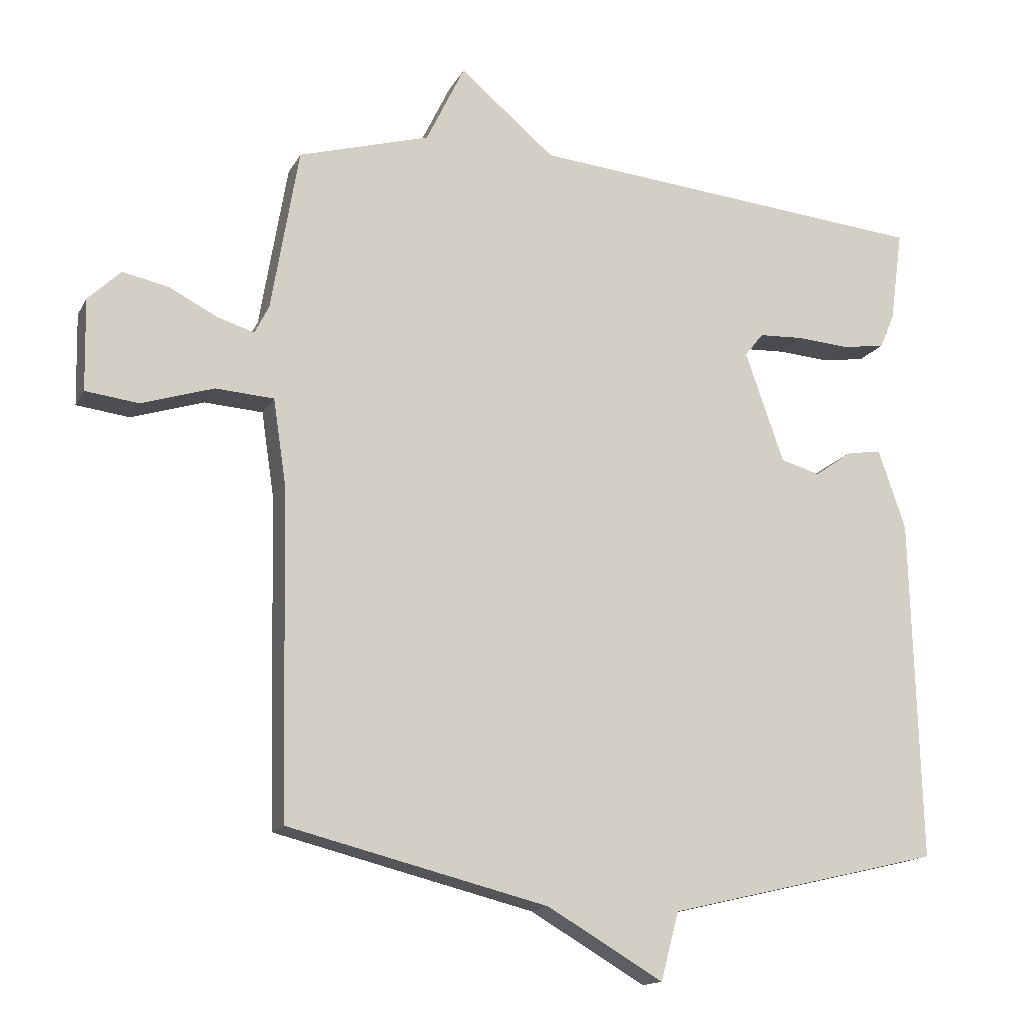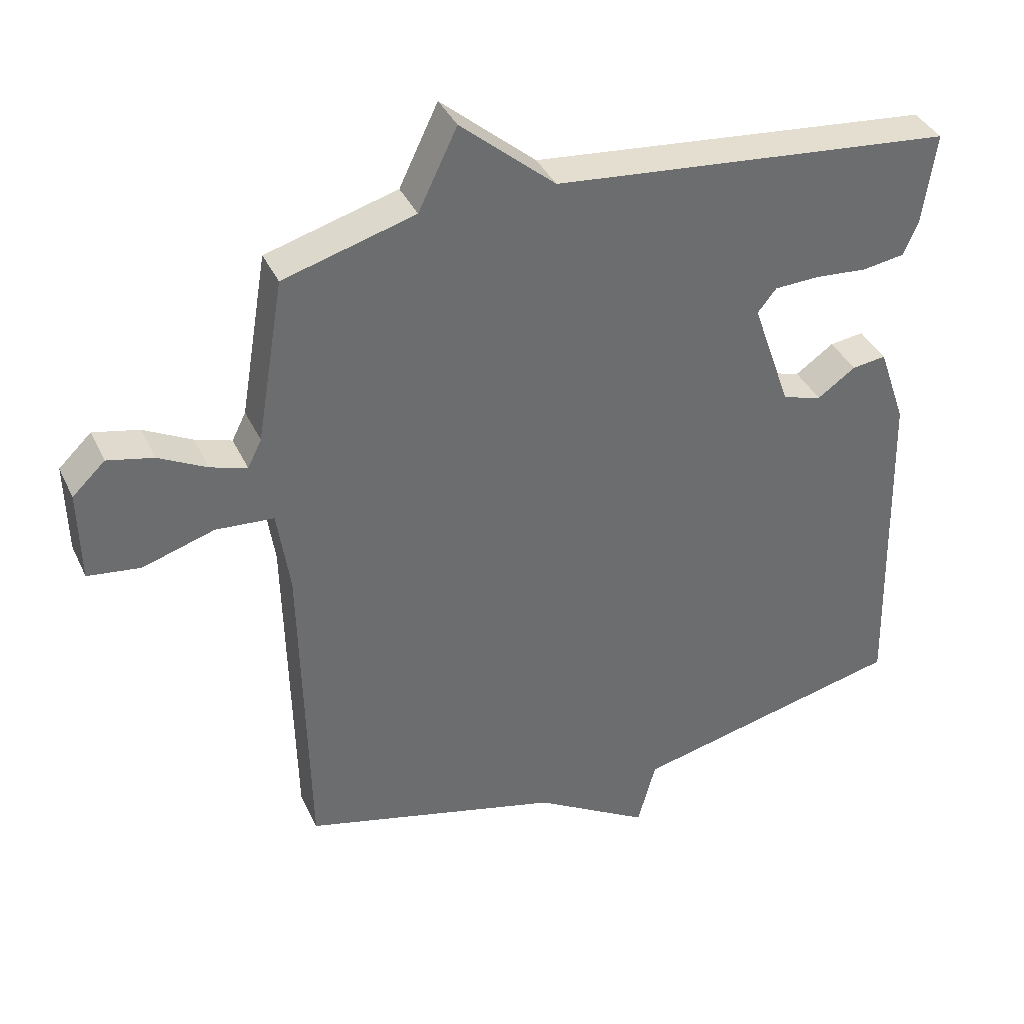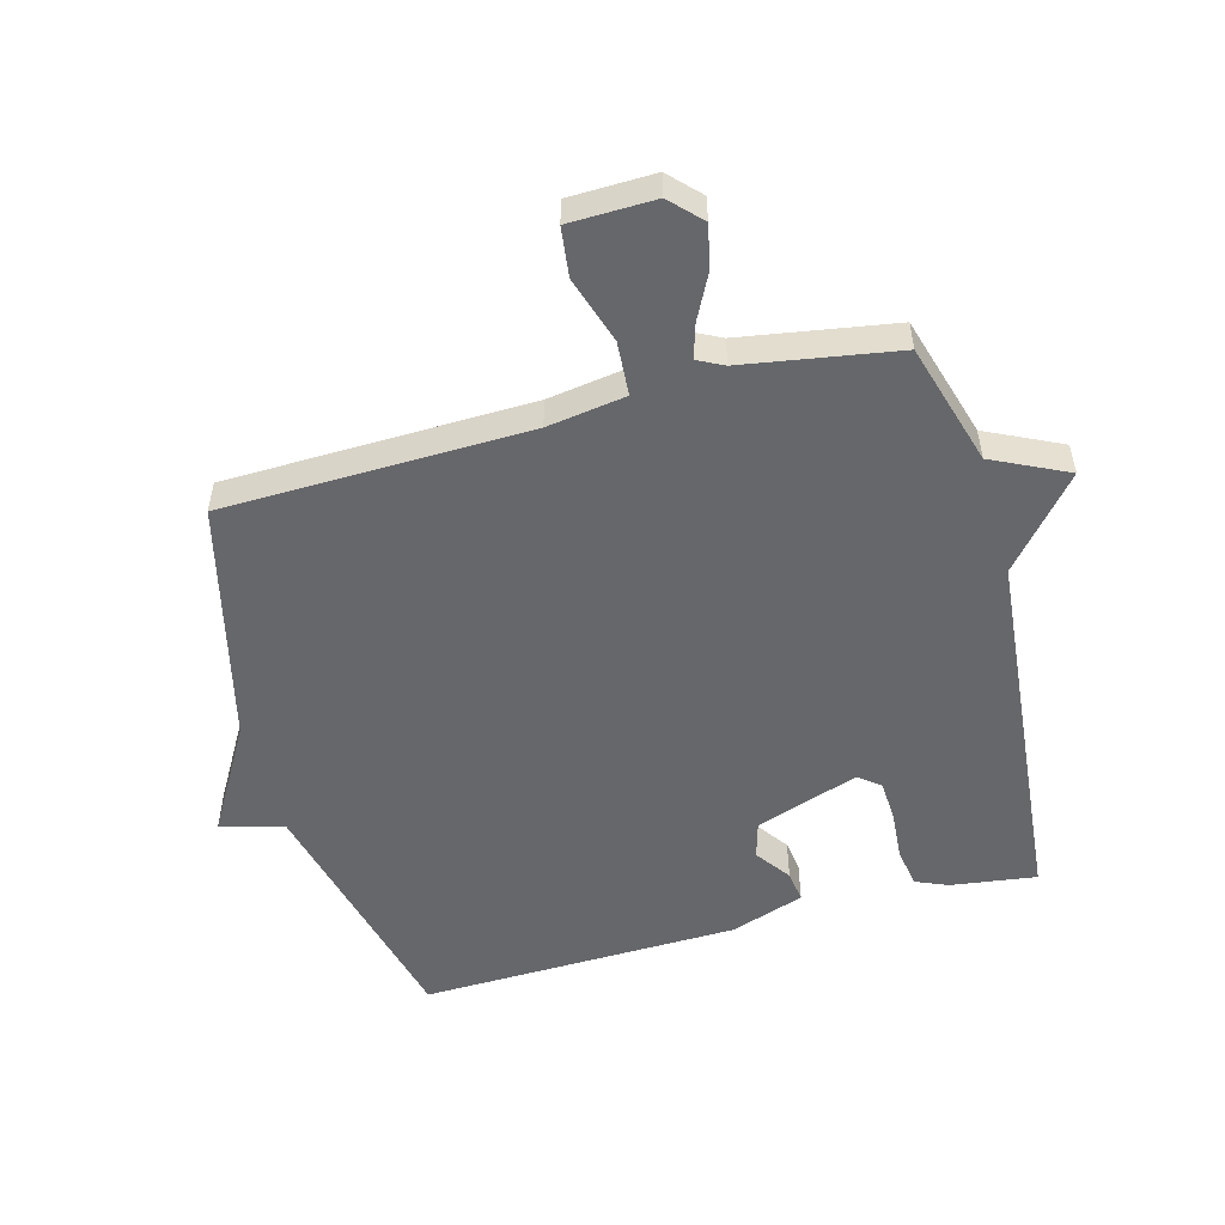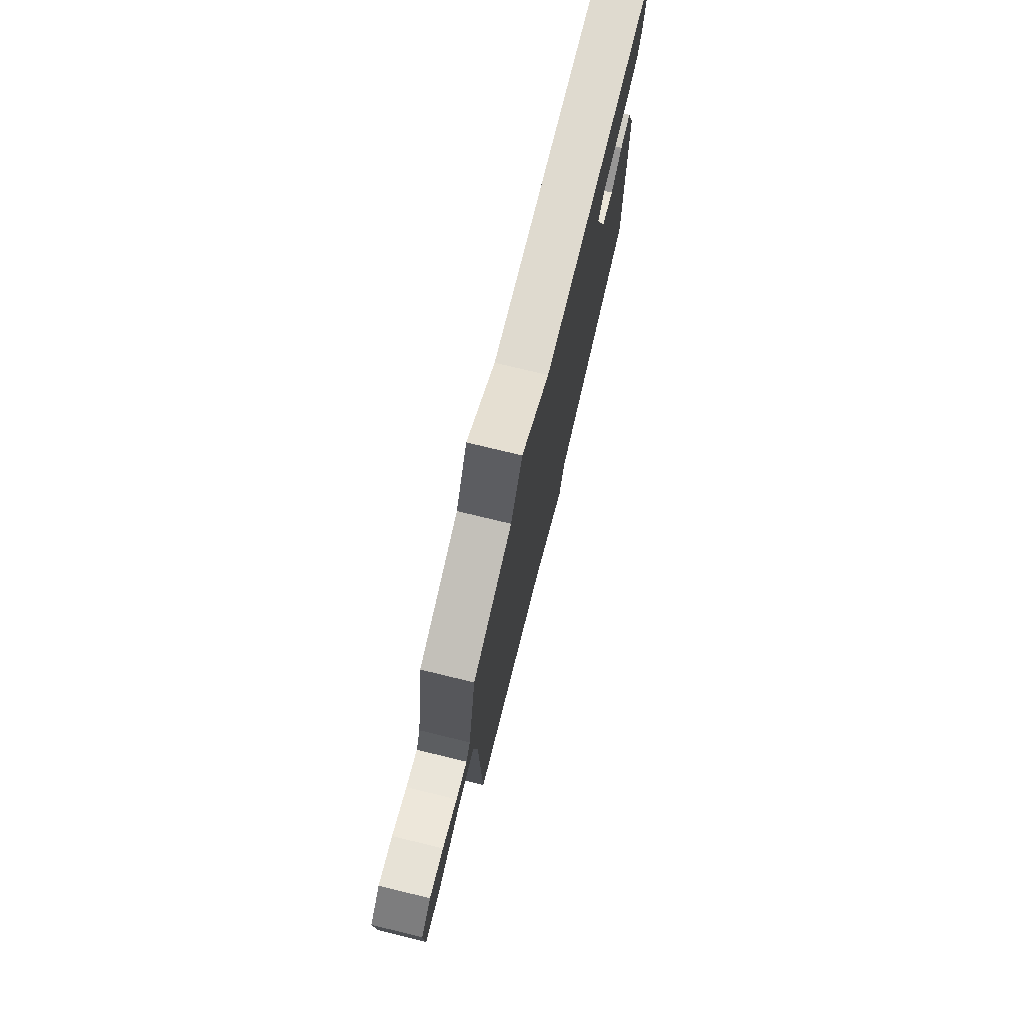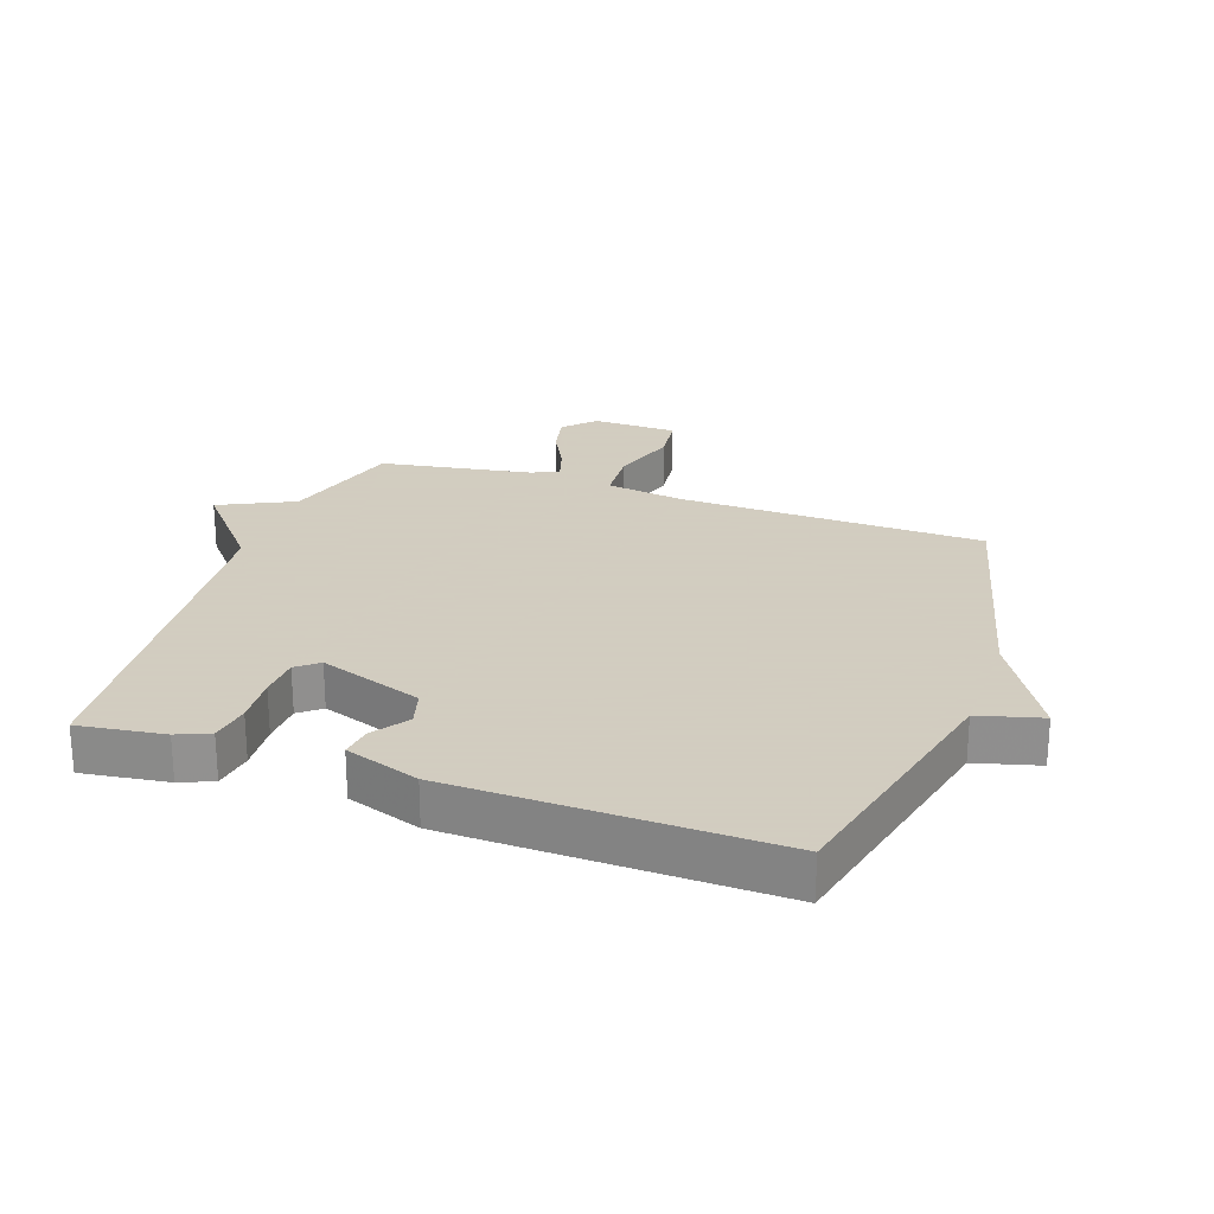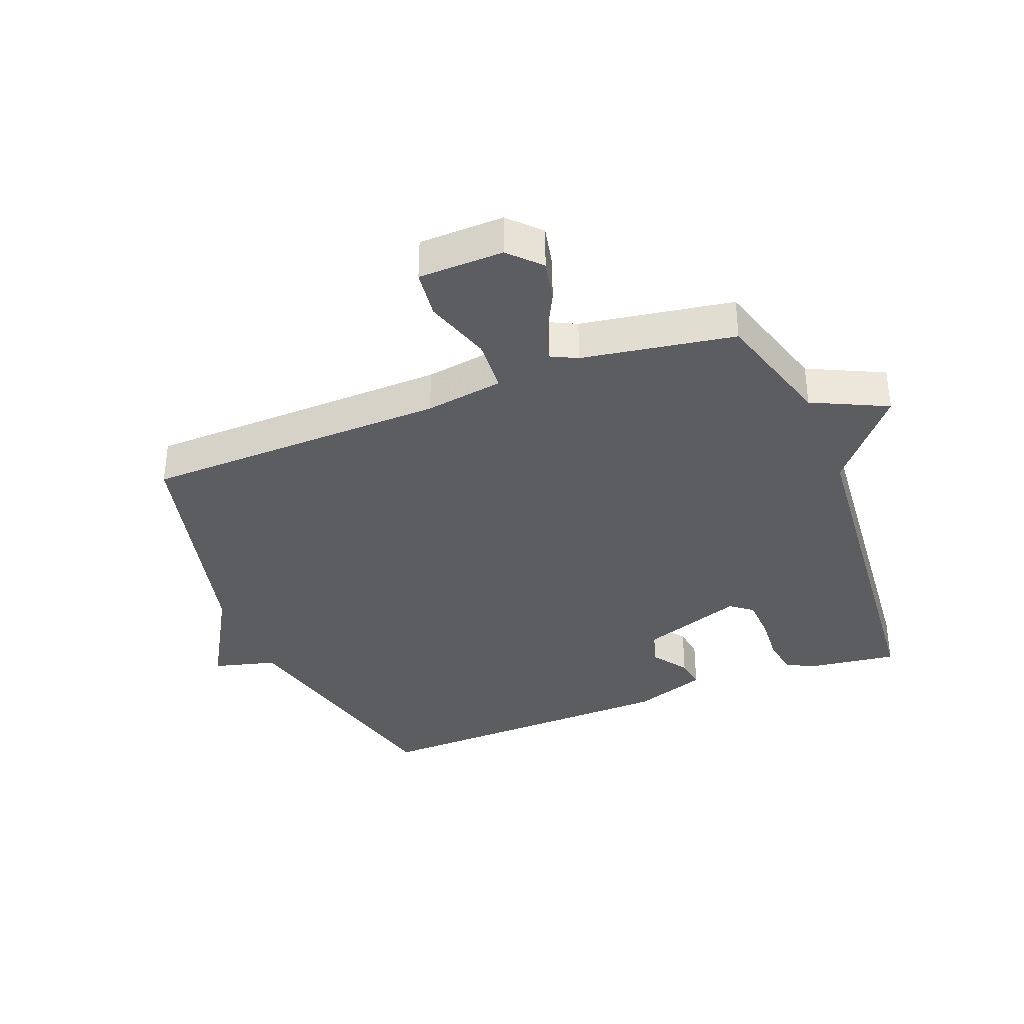
<metadata>
{"format":"obj","ext":"obj","renderer":"f3d","projection":"perspective","resolution":1024,"background":"white","views":[{"elev":-15.2,"azim":-19.5,"up":"+Z"},{"elev":37.6,"azim":-22.9,"up":"+Z"},{"elev":-52.2,"azim":-74.7,"up":"+Y"},{"elev":76.3,"azim":-76.4,"up":"+Z"},{"elev":24.3,"azim":109.2,"up":"+Y"},{"elev":-35.7,"azim":-68.4,"up":"+Y"}]}
</metadata>
<code>
v -0.5 0.07 -0.5
v -0.511 0.07 -0.01
v -0.53 0.07 0.116
v -0.617 0.07 0.122
v -0.725 0.07 0.088
v -0.804 0.07 0.098
v -0.807 0.07 0.235
v -0.758 0.07 0.282
v -0.689 0.07 0.267
v -0.617 0.07 0.23
v -0.562 0.07 0.213
v -0.541 0.07 0.255
v -0.5 0.07 0.5
v -0.303 0.07 0.557
v -0.245 0.07 0.677
v -0.103 0.07 0.557
v 0.5 0.07 0.5
v 0.481 0.07 0.363
v 0.459 0.07 0.311
v 0.395 0.07 0.301
v 0.316 0.07 0.307
v 0.249 0.07 0.304
v 0.221 0.07 0.269
v 0.279 0.07 0.103
v 0.338 0.07 0.086
v 0.395 0.07 0.126
v 0.446 0.07 0.133
v 0.487 0.07 0.014
v 0.5 0.07 -0.5
v 0.089 0.07 -0.597
v 0.062 0.07 -0.698
v -0.111 0.07 -0.597
v -0.5 0 -0.5
v -0.511 0 -0.01
v -0.53 0 0.116
v -0.617 0 0.122
v -0.725 0 0.088
v -0.804 0 0.098
v -0.807 0 0.235
v -0.758 0 0.282
v -0.689 0 0.267
v -0.617 0 0.23
v -0.562 0 0.213
v -0.541 0 0.255
v -0.5 0 0.5
v -0.303 0 0.557
v -0.245 0 0.677
v -0.103 0 0.557
v 0.5 0 0.5
v 0.481 0 0.363
v 0.459 0 0.311
v 0.395 0 0.301
v 0.316 0 0.307
v 0.249 0 0.304
v 0.221 0 0.269
v 0.279 0 0.103
v 0.338 0 0.086
v 0.395 0 0.126
v 0.446 0 0.133
v 0.487 0 0.014
v 0.5 0 -0.5
v 0.089 0 -0.597
v 0.062 0 -0.698
v -0.111 0 -0.597
f 30 31 32
f 29 30 32
f 28 29 32
f 27 28 32
f 26 27 32
f 25 26 32
f 32 1 2
f 25 32 2
f 24 25 2
f 23 24 2 3
f 22 23 3 4
f 19 20 21
f 18 19 21
f 17 18 21
f 16 17 21
f 16 21 22
f 14 15 16
f 14 16 22
f 13 14 22
f 12 13 22
f 11 12 22
f 8 9 10
f 7 8 10
f 6 7 10
f 5 6 10
f 4 5 10
f 4 10 11
f 4 11 22
f 64 63 62
f 64 62 61
f 64 61 60
f 64 60 59
f 64 59 58
f 64 58 57
f 34 33 64
f 34 64 57
f 34 57 56
f 35 34 56 55
f 36 35 55 54
f 53 52 51
f 53 51 50
f 53 50 49
f 53 49 48
f 54 53 48
f 48 47 46
f 54 48 46
f 54 46 45
f 54 45 44
f 54 44 43
f 42 41 40
f 42 40 39
f 42 39 38
f 42 38 37
f 42 37 36
f 43 42 36
f 54 43 36
f 1 33 34 2
f 2 34 35 3
f 3 35 36 4
f 4 36 37 5
f 5 37 38 6
f 6 38 39 7
f 7 39 40 8
f 8 40 41 9
f 9 41 42 10
f 10 42 43 11
f 11 43 44 12
f 12 44 45 13
f 13 45 46 14
f 14 46 47 15
f 15 47 48 16
f 16 48 49 17
f 17 49 50 18
f 18 50 51 19
f 19 51 52 20
f 20 52 53 21
f 21 53 54 22
f 22 54 55 23
f 23 55 56 24
f 24 56 57 25
f 25 57 58 26
f 26 58 59 27
f 27 59 60 28
f 28 60 61 29
f 29 61 62 30
f 30 62 63 31
f 31 63 64 32
f 32 64 33 1

</code>
